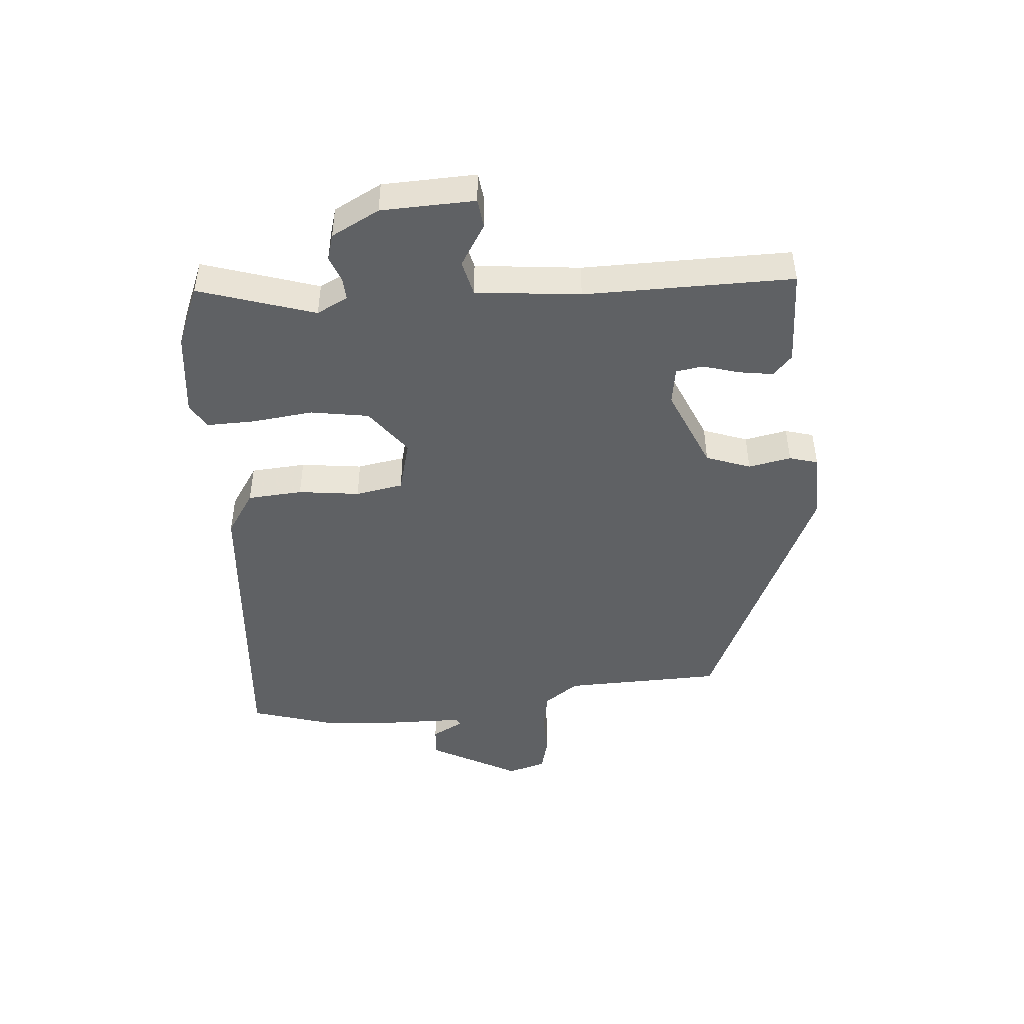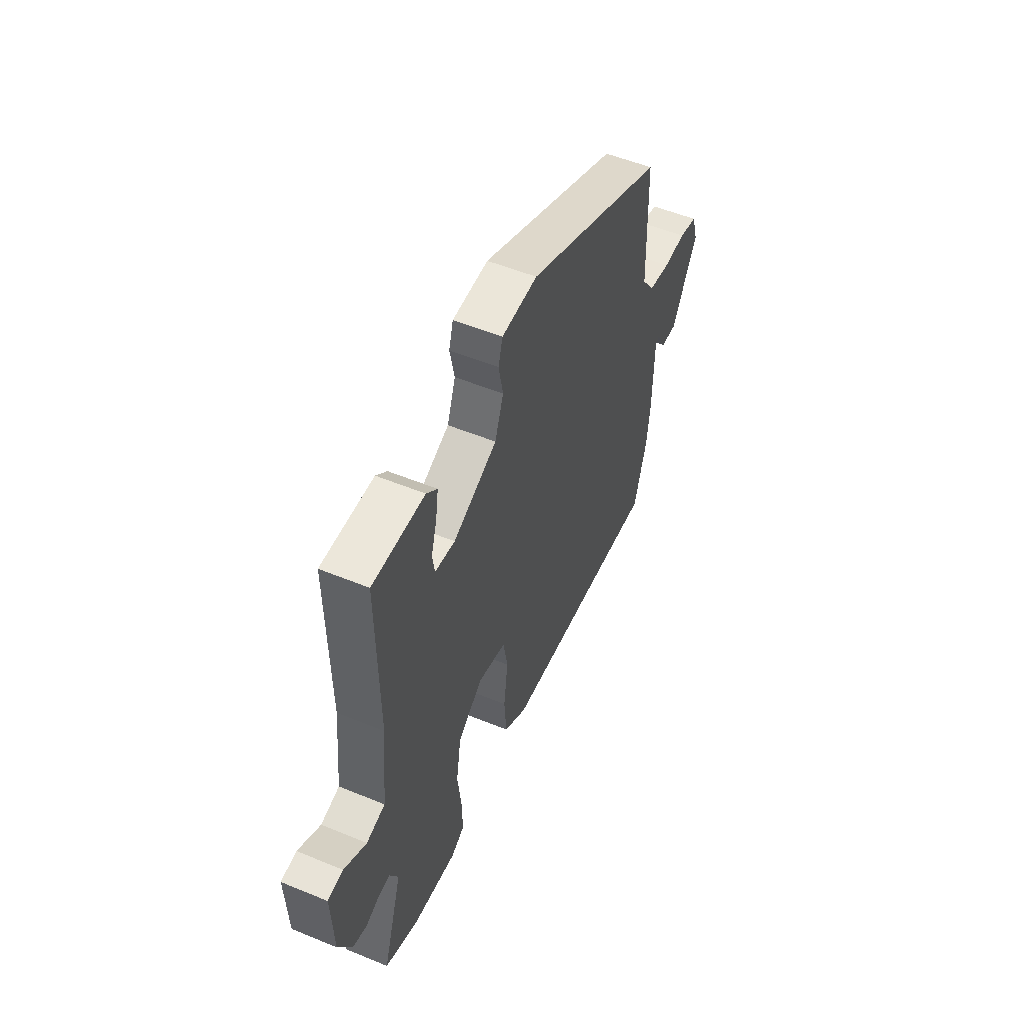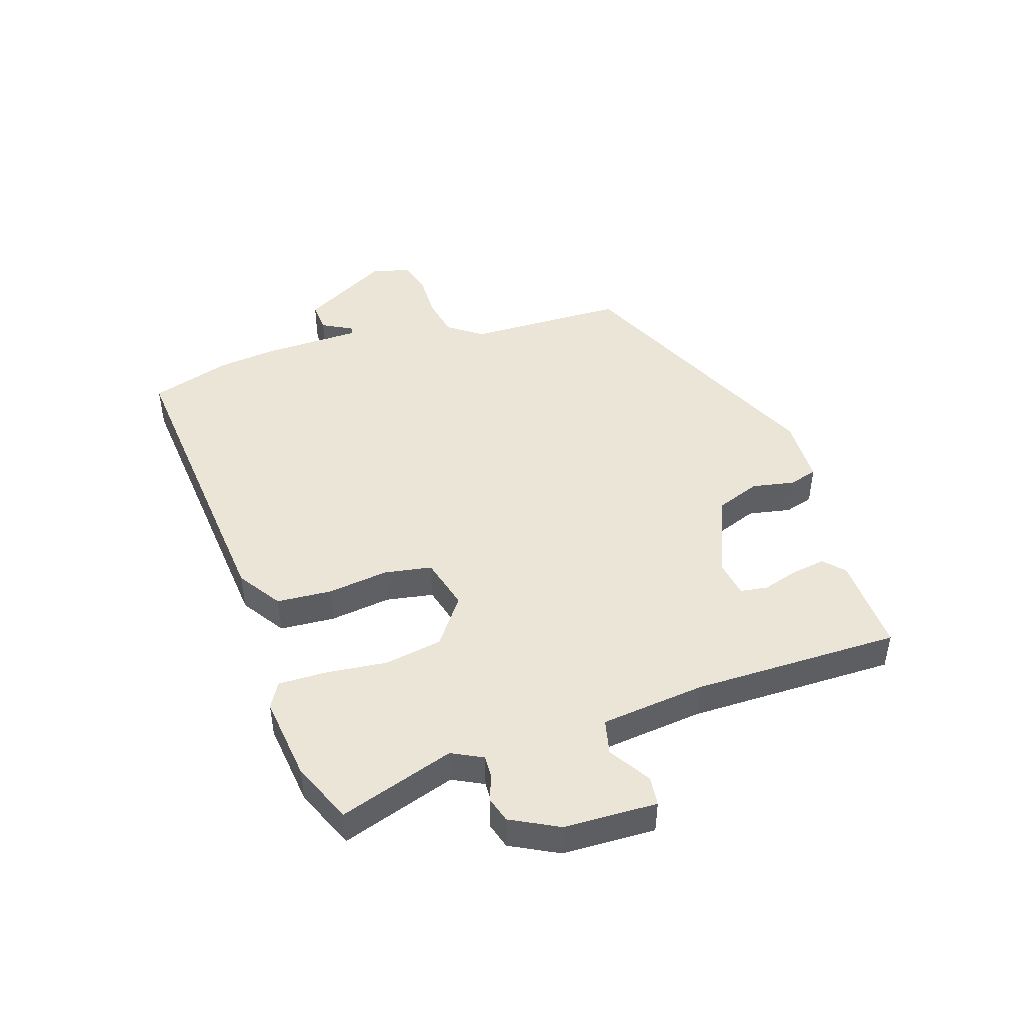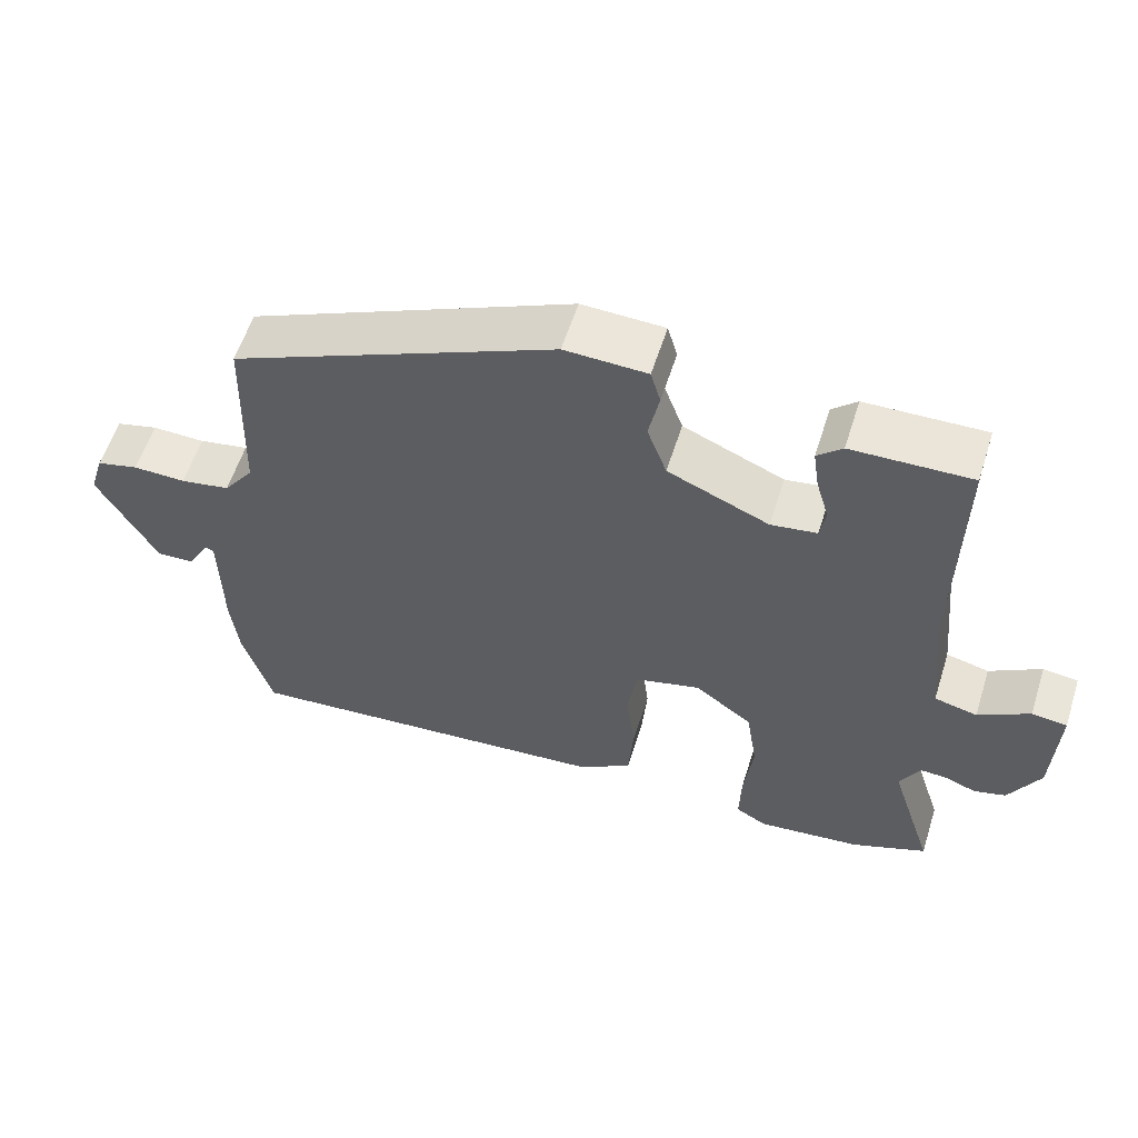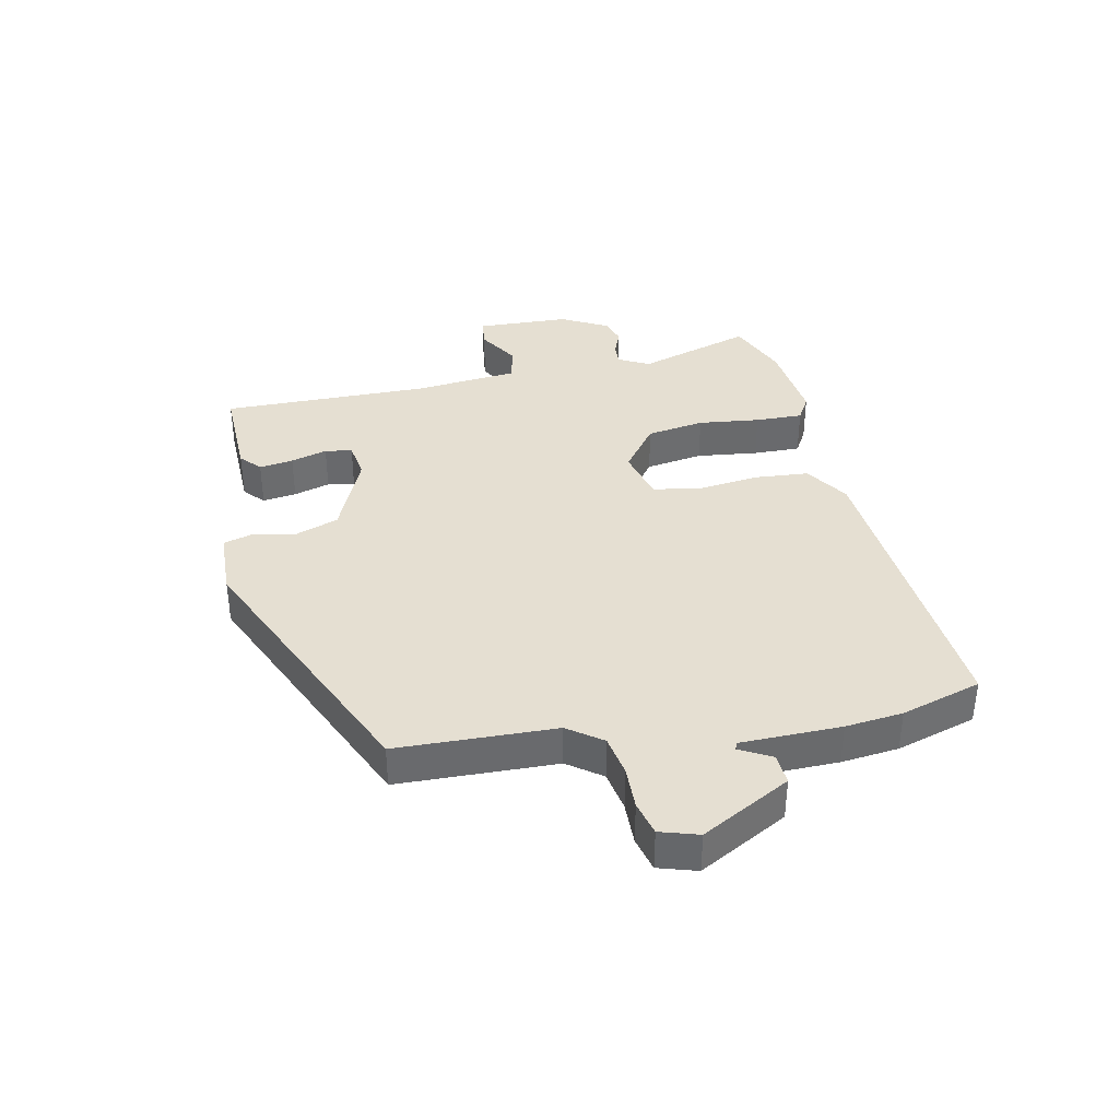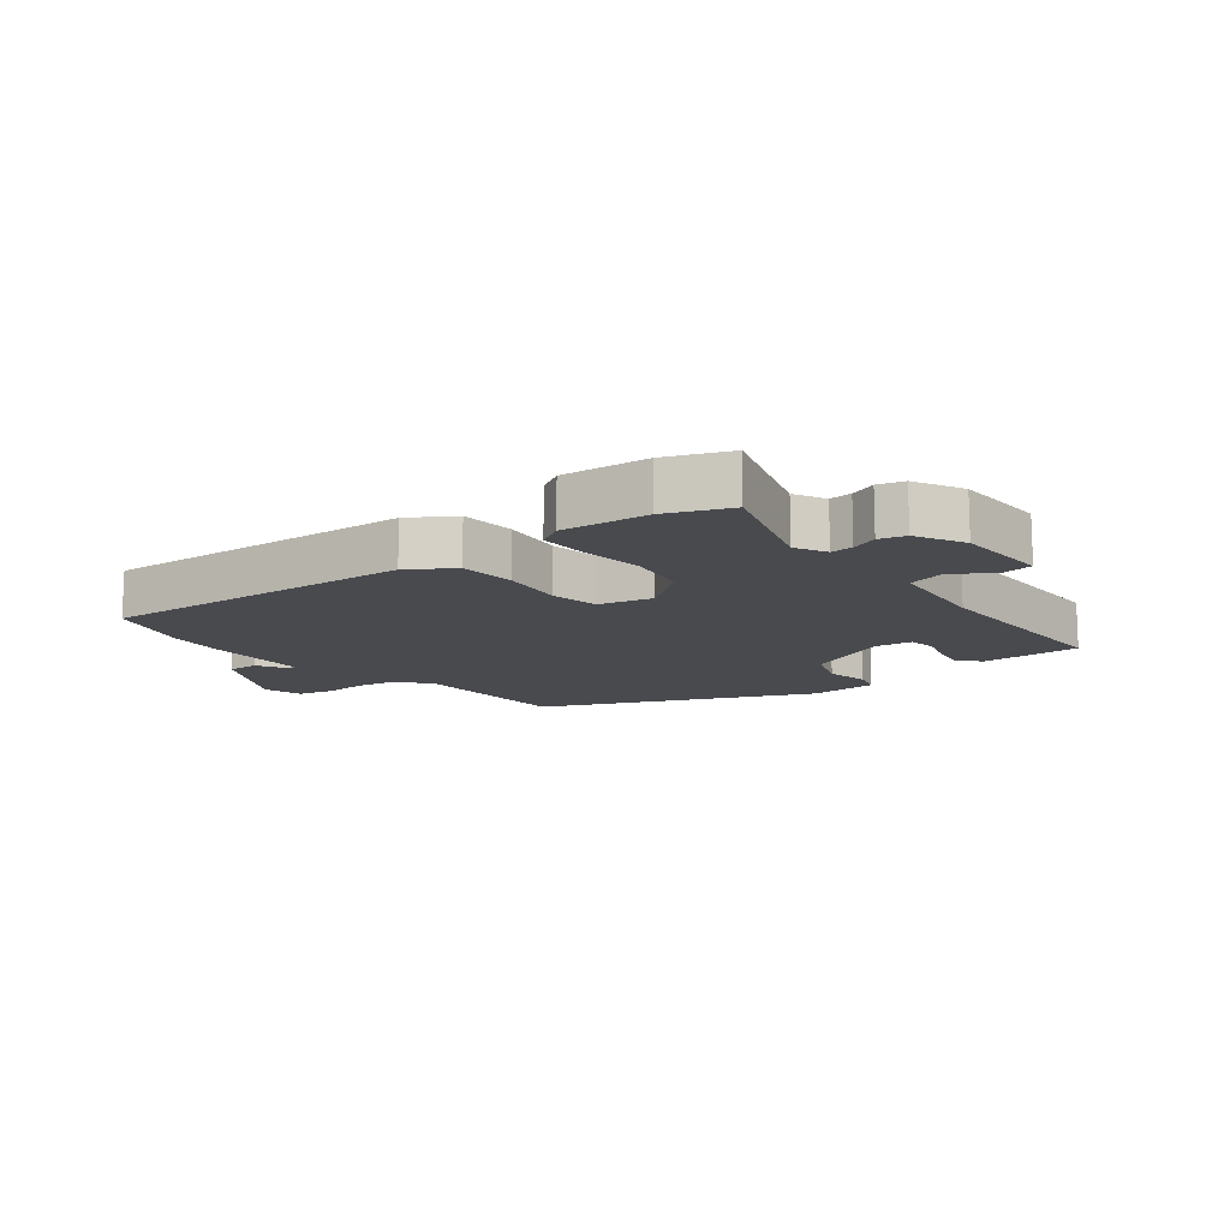
<metadata>
{"format":"obj","ext":"obj","renderer":"f3d","projection":"perspective","resolution":1024,"background":"white","views":[{"elev":-46.1,"azim":-85.5,"up":"+Y"},{"elev":53.4,"azim":-66.3,"up":"+Z"},{"elev":46.0,"azim":-108.7,"up":"+Y"},{"elev":58.0,"azim":-162.5,"up":"+Z"},{"elev":37.4,"azim":78.1,"up":"+Y"},{"elev":-13.2,"azim":-141.6,"up":"+Y"}]}
</metadata>
<code>
v 0.521 0.07 -0.43
v 0.482 0.07 -0.56
v -0.019 0.07 -0.52
v -0.09 0.07 -0.474
v -0.097 0.07 -0.385
v -0.085 0.07 -0.286
v -0.099 0.07 -0.209
v -0.185 0.07 -0.187
v -0.261 0.07 -0.244
v -0.276 0.07 -0.338
v -0.264 0.07 -0.438
v -0.262 0.07 -0.515
v -0.303 0.07 -0.539
v -0.441 0.07 -0.524
v -0.541 0.07 -0.483
v -0.482 0.07 -0.296
v -0.508 0.07 -0.246
v -0.544 0.07 -0.248
v -0.586 0.07 -0.264
v -0.628 0.07 -0.252
v -0.669 0.07 -0.175
v -0.675 0.07 -0.024
v -0.628 0.07 -0.018
v -0.56 0.07 -0.059
v -0.503 0.07 -0.045
v -0.486 0.07 0.124
v -0.49 0.07 0.461
v -0.332 0.07 0.457
v -0.299 0.07 0.427
v -0.307 0.07 0.372
v -0.324 0.07 0.313
v -0.317 0.07 0.269
v -0.256 0.07 0.26
v -0.122 0.07 0.318
v -0.096 0.07 0.39
v -0.11 0.07 0.459
v -0.097 0.07 0.505
v 0.012 0.07 0.509
v 0.442 0.07 0.318
v 0.45 0.07 0.061
v 0.49 0.07 0.006
v 0.556 0.07 -0.006
v 0.626 0.07 -0.004
v 0.682 0.07 -0.018
v 0.701 0.07 -0.08
v 0.623 0.07 -0.224
v 0.573 0.07 -0.221
v 0.545 0.07 -0.17
v 0.533 0.07 -0.175
v 0.531 0.07 -0.337
v 0.521 0 -0.43
v 0.482 0 -0.56
v -0.019 0 -0.52
v -0.09 0 -0.474
v -0.097 0 -0.385
v -0.085 0 -0.286
v -0.099 0 -0.209
v -0.185 0 -0.187
v -0.261 0 -0.244
v -0.276 0 -0.338
v -0.264 0 -0.438
v -0.262 0 -0.515
v -0.303 0 -0.539
v -0.441 0 -0.524
v -0.541 0 -0.483
v -0.482 0 -0.296
v -0.508 0 -0.246
v -0.544 0 -0.248
v -0.586 0 -0.264
v -0.628 0 -0.252
v -0.669 0 -0.175
v -0.675 0 -0.024
v -0.628 0 -0.018
v -0.56 0 -0.059
v -0.503 0 -0.045
v -0.486 0 0.124
v -0.49 0 0.461
v -0.332 0 0.457
v -0.299 0 0.427
v -0.307 0 0.372
v -0.324 0 0.313
v -0.317 0 0.269
v -0.256 0 0.26
v -0.122 0 0.318
v -0.096 0 0.39
v -0.11 0 0.459
v -0.097 0 0.505
v 0.012 0 0.509
v 0.442 0 0.318
v 0.45 0 0.061
v 0.49 0 0.006
v 0.556 0 -0.006
v 0.626 0 -0.004
v 0.682 0 -0.018
v 0.701 0 -0.08
v 0.623 0 -0.224
v 0.573 0 -0.221
v 0.545 0 -0.17
v 0.533 0 -0.175
v 0.531 0 -0.337
f 4 5 6
f 3 4 6
f 2 3 6
f 1 2 6
f 50 1 6
f 49 50 6
f 48 49 6 7
f 46 47 48
f 45 46 48
f 44 45 48
f 43 44 48
f 42 43 48
f 48 7 8
f 42 48 8
f 41 42 8
f 40 41 8
f 38 39 40
f 37 38 40
f 36 37 40
f 35 36 40
f 34 35 40 8
f 33 34 8 9
f 32 33 9 10
f 31 32 10
f 29 30 31
f 28 29 31
f 27 28 31
f 26 27 31
f 25 26 31 10
f 11 12 13
f 10 11 13
f 25 10 13
f 24 25 13
f 22 23 24
f 21 22 24
f 20 21 24
f 19 20 24
f 18 19 24
f 17 18 24
f 16 17 24 13
f 13 14 15 16
f 56 55 54
f 56 54 53
f 56 53 52
f 56 52 51
f 56 51 100
f 56 100 99
f 57 56 99 98
f 98 97 96
f 98 96 95
f 98 95 94
f 98 94 93
f 98 93 92
f 58 57 98
f 58 98 92
f 58 92 91
f 58 91 90
f 90 89 88
f 90 88 87
f 90 87 86
f 90 86 85
f 58 90 85 84
f 59 58 84 83
f 60 59 83 82
f 60 82 81
f 81 80 79
f 81 79 78
f 81 78 77
f 81 77 76
f 60 81 76 75
f 63 62 61
f 63 61 60
f 63 60 75
f 63 75 74
f 74 73 72
f 74 72 71
f 74 71 70
f 74 70 69
f 74 69 68
f 74 68 67
f 63 74 67 66
f 66 65 64 63
f 1 51 52 2
f 2 52 53 3
f 3 53 54 4
f 4 54 55 5
f 5 55 56 6
f 6 56 57 7
f 7 57 58 8
f 8 58 59 9
f 9 59 60 10
f 10 60 61 11
f 11 61 62 12
f 12 62 63 13
f 13 63 64 14
f 14 64 65 15
f 15 65 66 16
f 16 66 67 17
f 17 67 68 18
f 18 68 69 19
f 19 69 70 20
f 20 70 71 21
f 21 71 72 22
f 22 72 73 23
f 23 73 74 24
f 24 74 75 25
f 25 75 76 26
f 26 76 77 27
f 27 77 78 28
f 28 78 79 29
f 29 79 80 30
f 30 80 81 31
f 31 81 82 32
f 32 82 83 33
f 33 83 84 34
f 34 84 85 35
f 35 85 86 36
f 36 86 87 37
f 37 87 88 38
f 38 88 89 39
f 39 89 90 40
f 40 90 91 41
f 41 91 92 42
f 42 92 93 43
f 43 93 94 44
f 44 94 95 45
f 45 95 96 46
f 46 96 97 47
f 47 97 98 48
f 48 98 99 49
f 49 99 100 50
f 50 100 51 1

</code>
